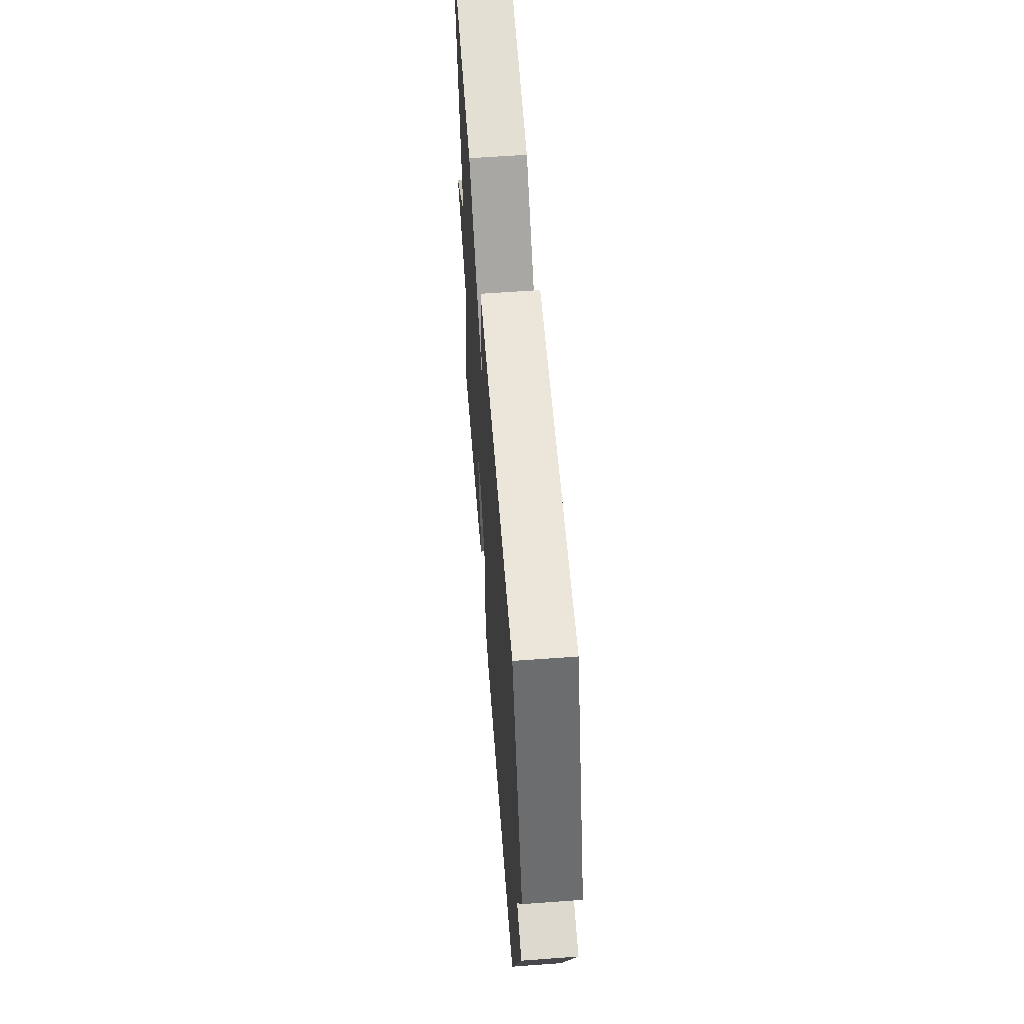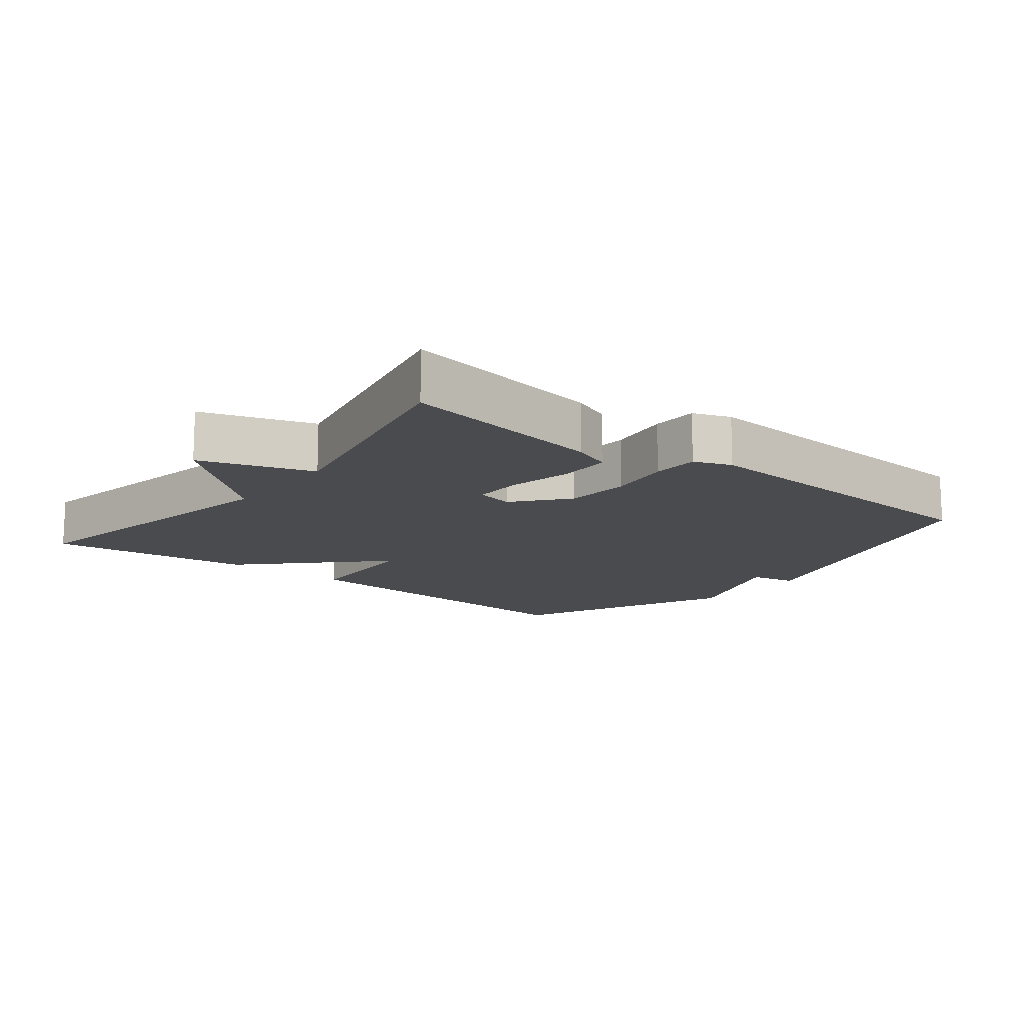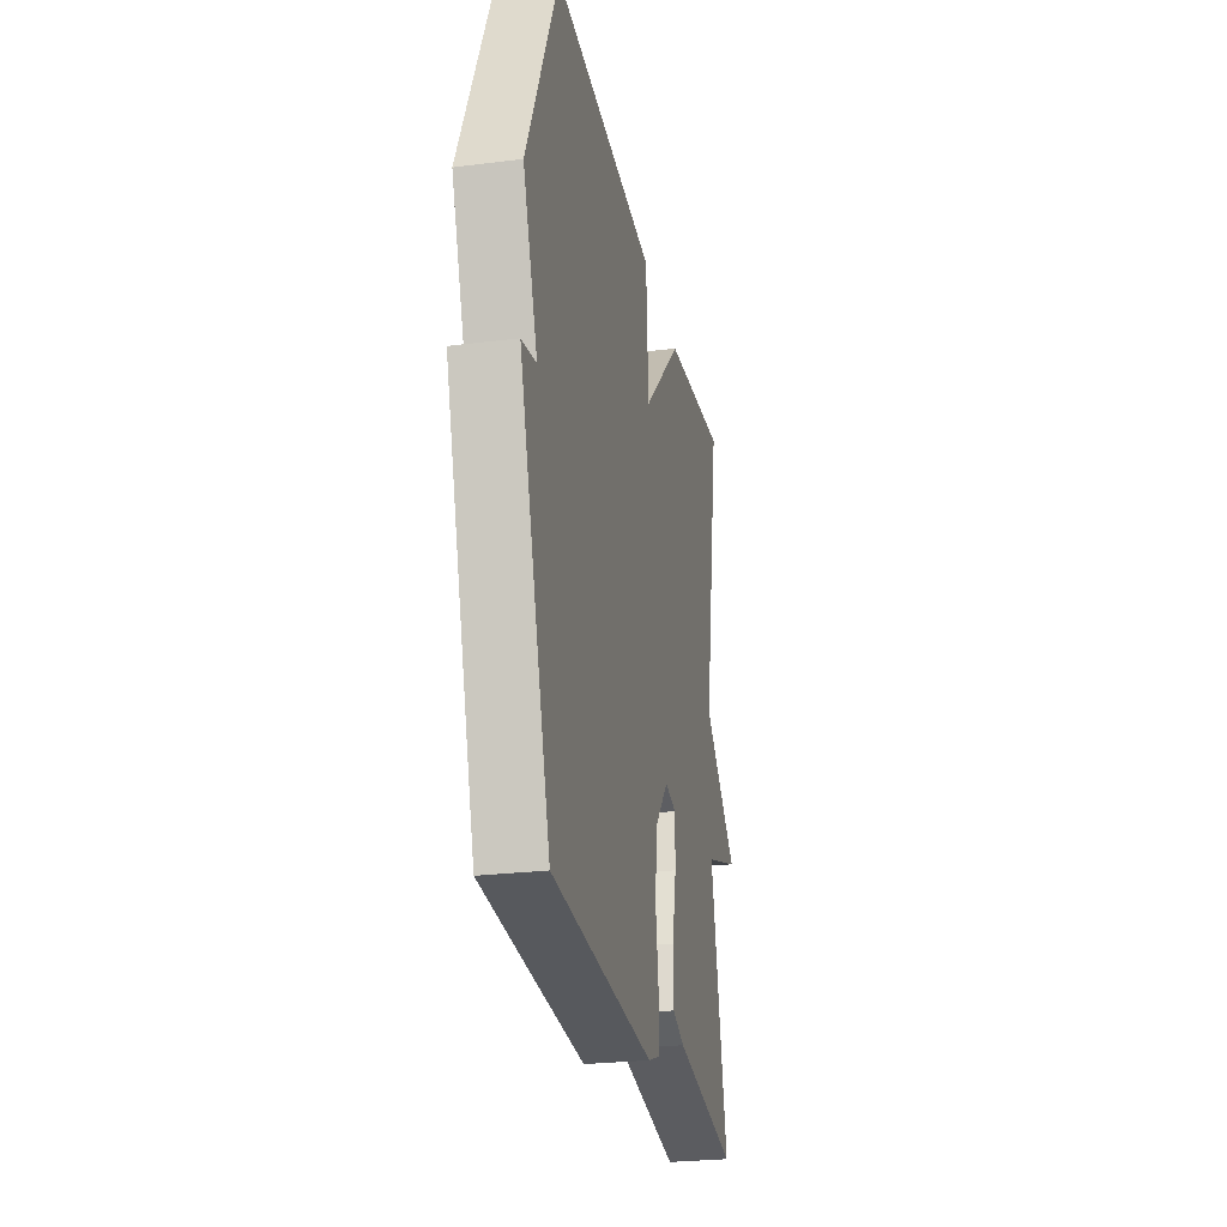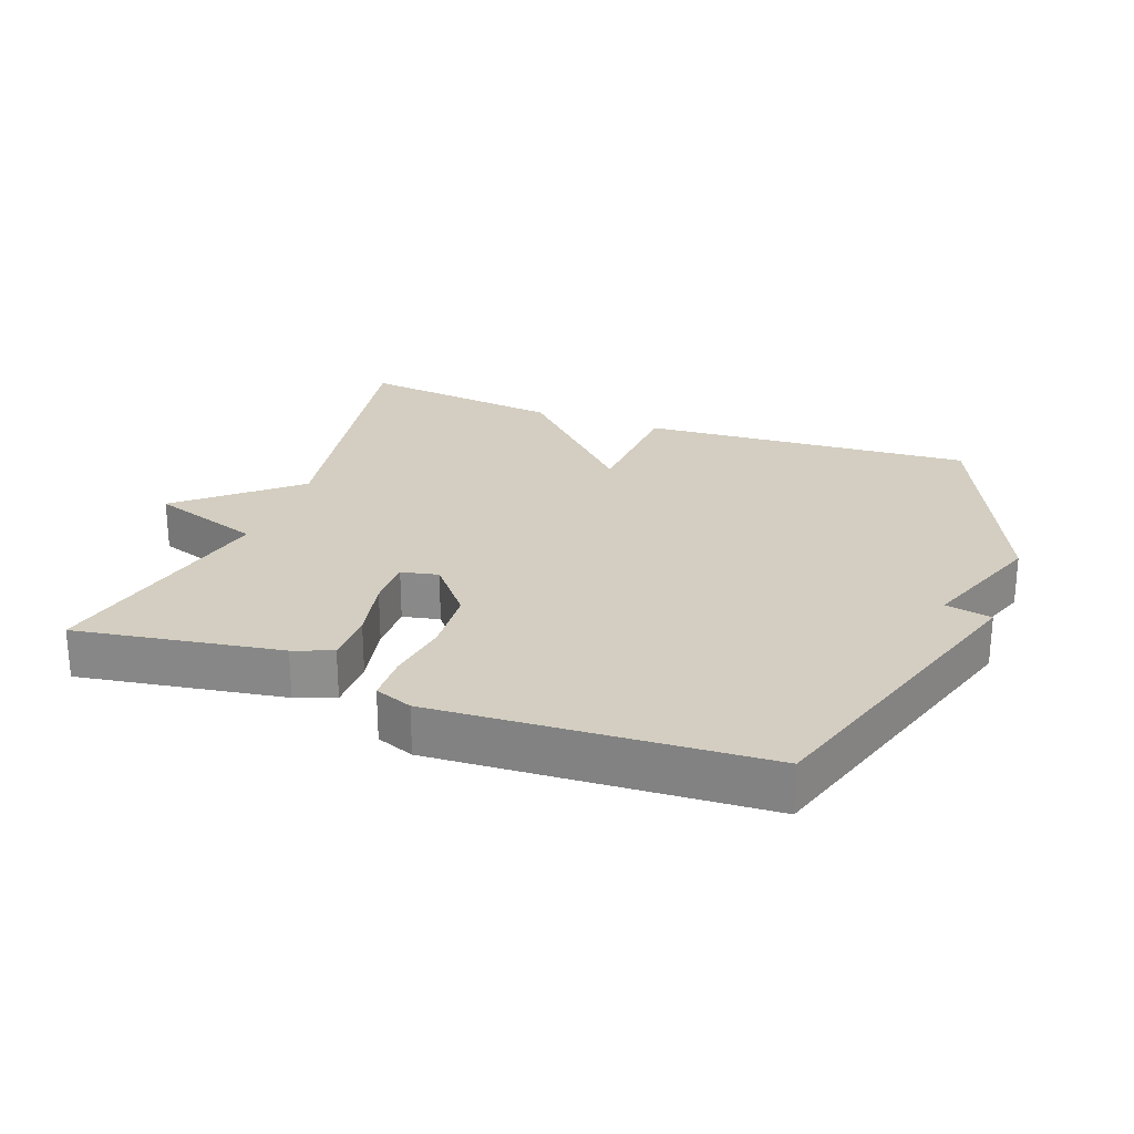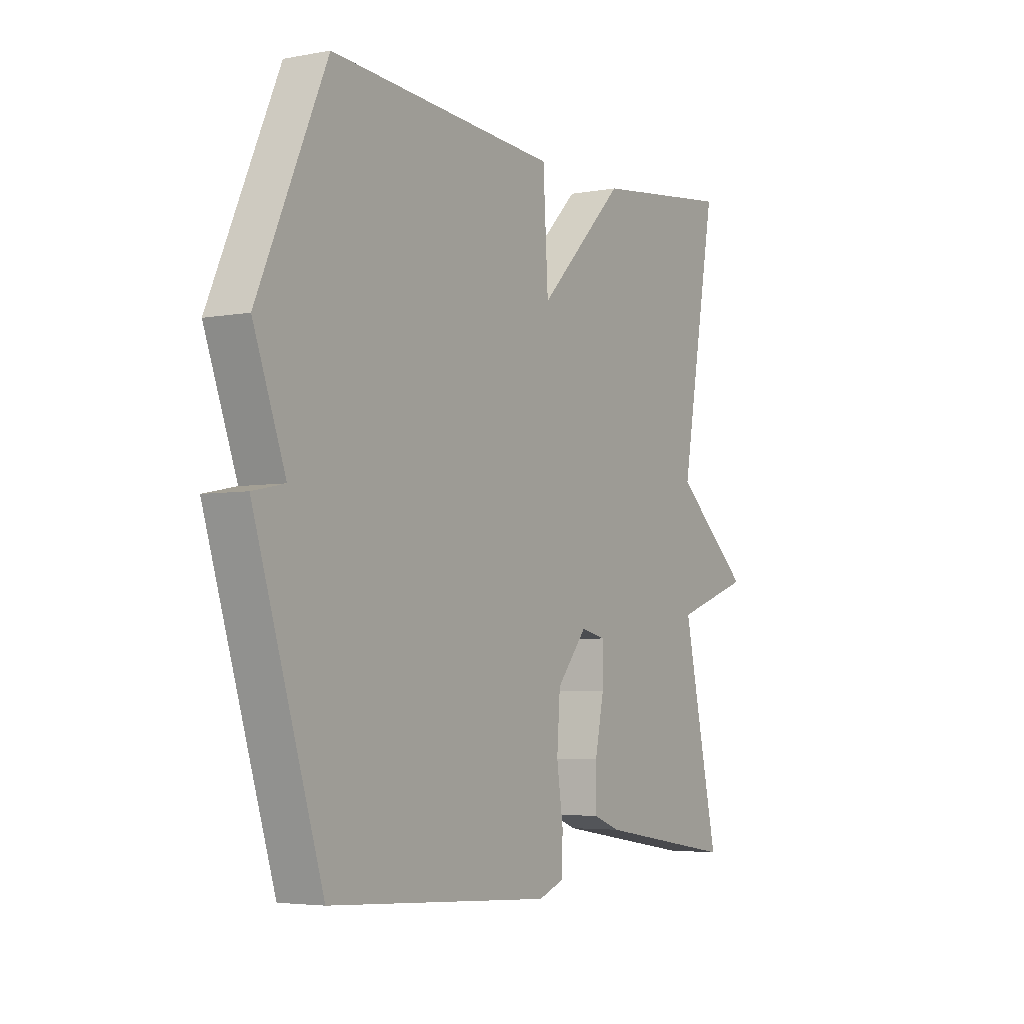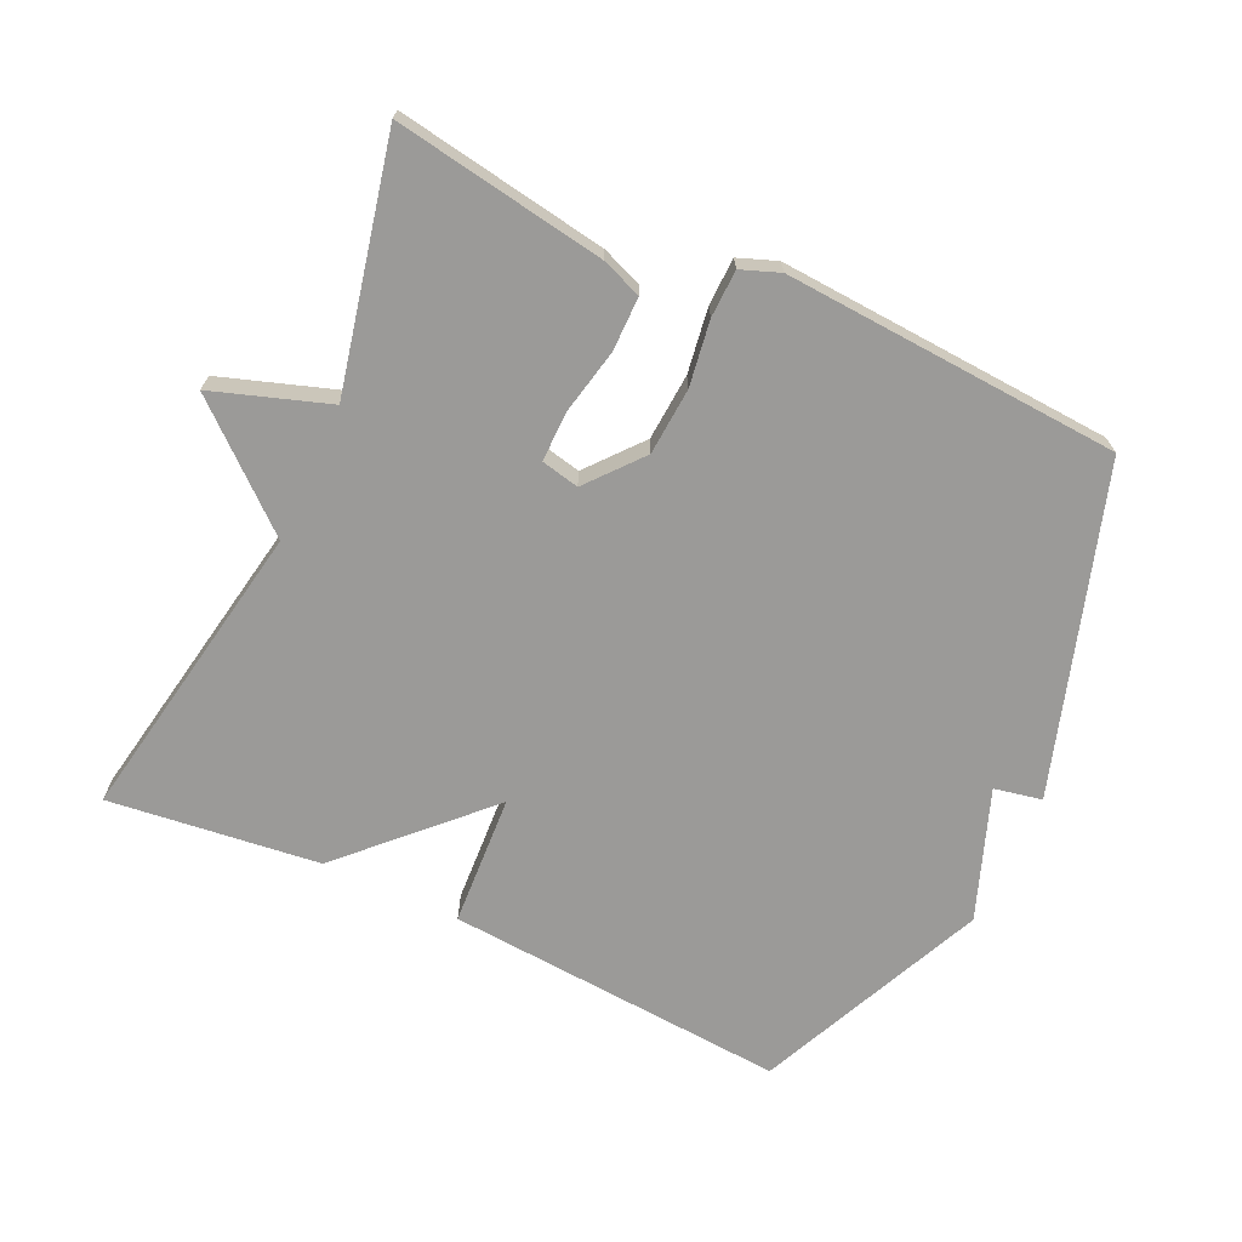
<metadata>
{"format":"obj","ext":"obj","renderer":"f3d","projection":"perspective","resolution":1024,"background":"white","views":[{"elev":60.5,"azim":-94.3,"up":"+Z"},{"elev":-13.9,"azim":141.6,"up":"+Y"},{"elev":-26.1,"azim":-78.8,"up":"+Z"},{"elev":25.3,"azim":-159.6,"up":"+Y"},{"elev":-4.3,"azim":-58.7,"up":"+Z"},{"elev":-69.3,"azim":155.1,"up":"+Y"}]}
</metadata>
<code>
v -0.5 0.07 -0.5
v -0.648 0.07 -0.033
v -0.579 0.07 -0.019
v -0.648 0.07 0.167
v -0.5 0.07 0.5
v -0.005 0.07 0.464
v 0.006 0.07 0.274
v 0.195 0.07 0.464
v 0.5 0.07 0.5
v 0.421 0.07 0.058
v 0.588 0.07 -0.086
v 0.421 0.07 -0.142
v 0.5 0.07 -0.5
v 0.195 0.07 -0.45
v 0.137 0.07 -0.428
v 0.137 0.07 -0.35
v 0.157 0.07 -0.255
v 0.158 0.07 -0.182
v 0.103 0.07 -0.17
v 0.037 0.07 -0.249
v 0.03 0.07 -0.346
v 0.044 0.07 -0.44
v 0.042 0.07 -0.509
v -0.014 0.07 -0.53
v -0.5 0 -0.5
v -0.648 0 -0.033
v -0.579 0 -0.019
v -0.648 0 0.167
v -0.5 0 0.5
v -0.005 0 0.464
v 0.006 0 0.274
v 0.195 0 0.464
v 0.5 0 0.5
v 0.421 0 0.058
v 0.588 0 -0.086
v 0.421 0 -0.142
v 0.5 0 -0.5
v 0.195 0 -0.45
v 0.137 0 -0.428
v 0.137 0 -0.35
v 0.157 0 -0.255
v 0.158 0 -0.182
v 0.103 0 -0.17
v 0.037 0 -0.249
v 0.03 0 -0.346
v 0.044 0 -0.44
v 0.042 0 -0.509
v -0.014 0 -0.53
f 1 2 3
f 24 1 3
f 23 24 3
f 22 23 3
f 21 22 3
f 3 4 5
f 21 3 5
f 20 21 5
f 19 20 5
f 18 19 5
f 15 16 17
f 14 15 17
f 13 14 17
f 12 13 17
f 12 17 18
f 12 18 5
f 11 12 5
f 10 11 5
f 7 8 9 10
f 5 6 7
f 5 7 10
f 27 26 25
f 27 25 48
f 27 48 47
f 27 47 46
f 27 46 45
f 29 28 27
f 29 27 45
f 29 45 44
f 29 44 43
f 29 43 42
f 41 40 39
f 41 39 38
f 41 38 37
f 41 37 36
f 42 41 36
f 29 42 36
f 29 36 35
f 29 35 34
f 34 33 32 31
f 31 30 29
f 34 31 29
f 1 25 26 2
f 2 26 27 3
f 3 27 28 4
f 4 28 29 5
f 5 29 30 6
f 6 30 31 7
f 7 31 32 8
f 8 32 33 9
f 9 33 34 10
f 10 34 35 11
f 11 35 36 12
f 12 36 37 13
f 13 37 38 14
f 14 38 39 15
f 15 39 40 16
f 16 40 41 17
f 17 41 42 18
f 18 42 43 19
f 19 43 44 20
f 20 44 45 21
f 21 45 46 22
f 22 46 47 23
f 23 47 48 24
f 24 48 25 1

</code>
